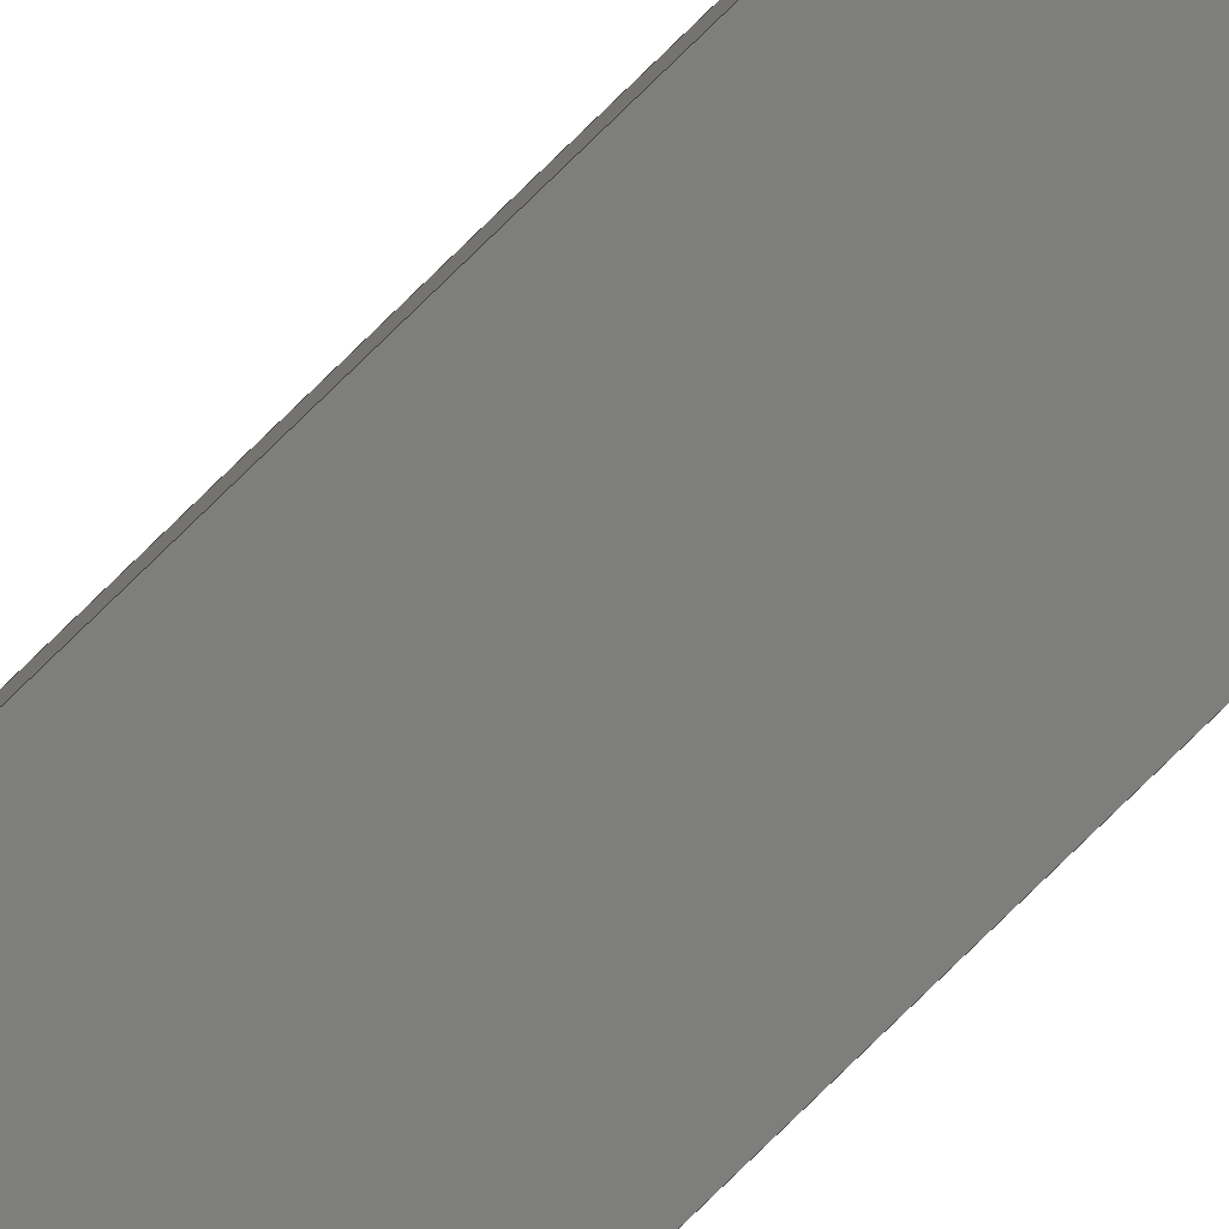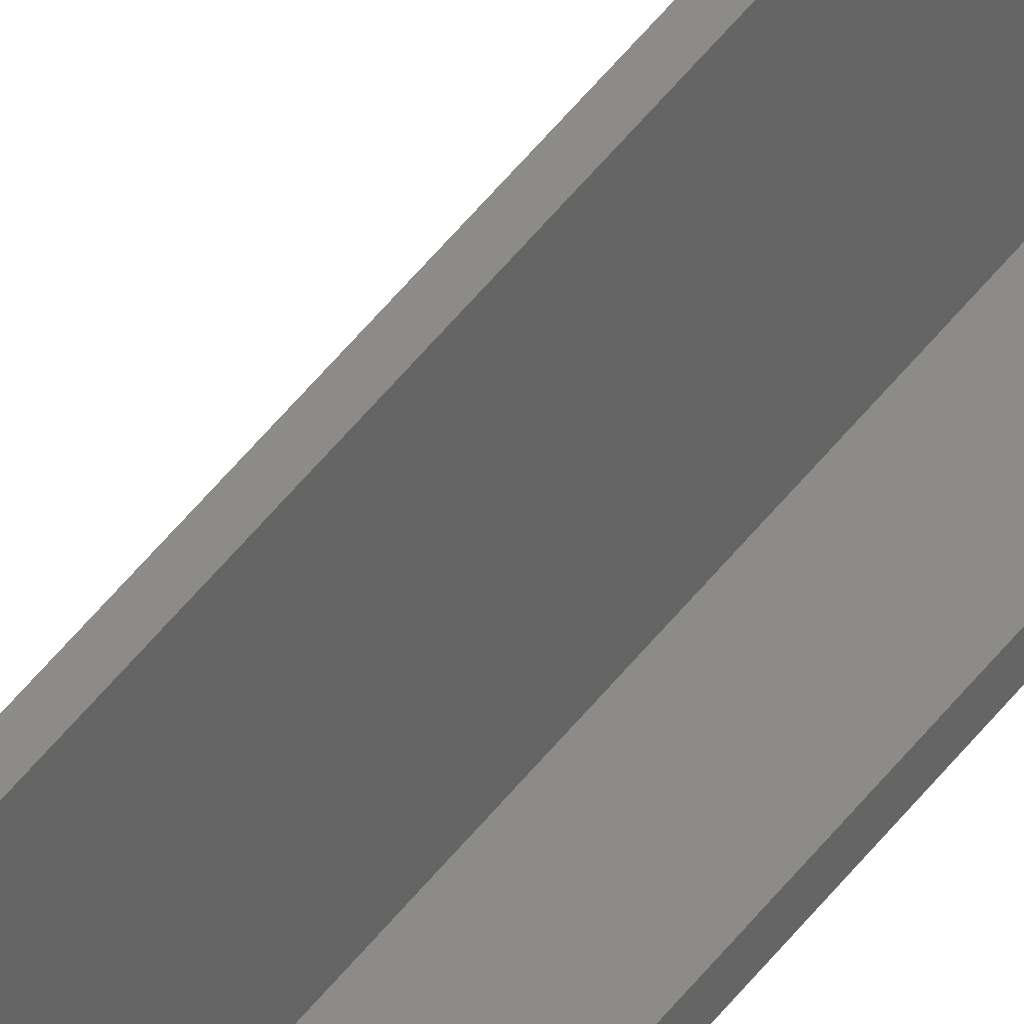
<metadata>
{"format":"step","ext":"step","renderer":"f3d","projection":"perspective","resolution":1024,"background":"white","views":[{"elev":-77.8,"azim":-45.6,"up":"+Z"},{"elev":33.4,"azim":-152.7,"up":"+Z"}]}
</metadata>
<code>
ISO-10303-21;
DATA;
#1 = MECHANICAL_DESIGN_GEOMETRIC_PRESENTATION_REPRESENTATION( ' ', ( #7, #8, #9, #10, #11, #12, #13, #14, #15, #16 ), #6 );
#2 = PRODUCT_DEFINITION_CONTEXT( '', #17, 'design' );
#3 = APPLICATION_PROTOCOL_DEFINITION( 'international standard', 'automotive_design', 2001, #17 );
#4 = PRODUCT_CATEGORY_RELATIONSHIP( 'NONE', 'NONE', #18, #19 );
#5 = SHAPE_DEFINITION_REPRESENTATION( #20, #21 );
#6 =  ( GEOMETRIC_REPRESENTATION_CONTEXT( 3 )GLOBAL_UNCERTAINTY_ASSIGNED_CONTEXT( ( #22 ) )GLOBAL_UNIT_ASSIGNED_CONTEXT( ( #23, #24, #25 ) )REPRESENTATION_CONTEXT( 'NONE', 'WORKSPACE' ) );
#7 = STYLED_ITEM( '', ( #26 ), #27 );
#8 = STYLED_ITEM( '', ( #28 ), #29 );
#9 = STYLED_ITEM( '', ( #30 ), #31 );
#10 = STYLED_ITEM( '', ( #32 ), #33 );
#11 = STYLED_ITEM( '', ( #34 ), #35 );
#12 = STYLED_ITEM( '', ( #36 ), #37 );
#13 = STYLED_ITEM( '', ( #38 ), #39 );
#14 = STYLED_ITEM( '', ( #40 ), #41 );
#15 = STYLED_ITEM( '', ( #42 ), #43 );
#16 = STYLED_ITEM( '', ( #44 ), #45 );
#17 = APPLICATION_CONTEXT( 'core data for automotive mechanical design processes' );
#18 = PRODUCT_CATEGORY( 'part', 'NONE' );
#19 = PRODUCT_RELATED_PRODUCT_CATEGORY( 'detail', ' ', ( #46 ) );
#20 = PRODUCT_DEFINITION_SHAPE( 'NONE', 'NONE', #47 );
#21 = ADVANCED_BREP_SHAPE_REPRESENTATION( 'Part 1', ( #48, #49 ), #6 );
#22 = UNCERTAINTY_MEASURE_WITH_UNIT( LENGTH_MEASURE( 1e-17 ), #23, '', '' );
#23 =  ( CONVERSION_BASED_UNIT( 'METRE', #50 )LENGTH_UNIT(  )NAMED_UNIT( #51 ) );
#24 =  ( NAMED_UNIT( #52 )PLANE_ANGLE_UNIT(  )SI_UNIT( $, .RADIAN. ) );
#25 =  ( NAMED_UNIT( #52 )SI_UNIT( $, .STERADIAN. )SOLID_ANGLE_UNIT(  ) );
#26 = PRESENTATION_STYLE_ASSIGNMENT( ( #53 ) );
#27 = ADVANCED_FACE( '', ( #54 ), #55, .T. );
#28 = PRESENTATION_STYLE_ASSIGNMENT( ( #56 ) );
#29 = ADVANCED_FACE( '', ( #57 ), #58, .F. );
#30 = PRESENTATION_STYLE_ASSIGNMENT( ( #59 ) );
#31 = ADVANCED_FACE( '', ( #60 ), #61, .F. );
#32 = PRESENTATION_STYLE_ASSIGNMENT( ( #62 ) );
#33 = ADVANCED_FACE( '', ( #63 ), #64, .F. );
#34 = PRESENTATION_STYLE_ASSIGNMENT( ( #65 ) );
#35 = ADVANCED_FACE( '', ( #66 ), #67, .F. );
#36 = PRESENTATION_STYLE_ASSIGNMENT( ( #68 ) );
#37 = ADVANCED_FACE( '', ( #69 ), #70, .T. );
#38 = PRESENTATION_STYLE_ASSIGNMENT( ( #71 ) );
#39 = ADVANCED_FACE( '', ( #72 ), #73, .T. );
#40 = PRESENTATION_STYLE_ASSIGNMENT( ( #74 ) );
#41 = ADVANCED_FACE( '', ( #75 ), #76, .T. );
#42 = PRESENTATION_STYLE_ASSIGNMENT( ( #77 ) );
#43 = ADVANCED_FACE( '', ( #78 ), #79, .F. );
#44 = PRESENTATION_STYLE_ASSIGNMENT( ( #80 ) );
#45 = ADVANCED_FACE( '', ( #81 ), #82, .F. );
#46 = PRODUCT( 'Part 1', 'Part 1', 'PART-Part 1-DESC', ( #83 ) );
#47 = PRODUCT_DEFINITION( 'NONE', 'NONE', #84, #2 );
#48 = MANIFOLD_SOLID_BREP( 'Part 1', #85 );
#49 = AXIS2_PLACEMENT_3D( '', #86, #87, #88 );
#50 = LENGTH_MEASURE_WITH_UNIT( LENGTH_MEASURE( 1 ), #89 );
#51 = DIMENSIONAL_EXPONENTS( 1, 0, 0, 0, 0, 0, 0 );
#52 = DIMENSIONAL_EXPONENTS( 0, 0, 0, 0, 0, 0, 0 );
#53 = SURFACE_STYLE_USAGE( .BOTH., #90 );
#54 = FACE_OUTER_BOUND( '', #91, .T. );
#55 = PLANE( '', #92 );
#56 = SURFACE_STYLE_USAGE( .BOTH., #93 );
#57 = FACE_OUTER_BOUND( '', #94, .T. );
#58 = PLANE( '', #95 );
#59 = SURFACE_STYLE_USAGE( .BOTH., #96 );
#60 = FACE_OUTER_BOUND( '', #97, .T. );
#61 = PLANE( '', #98 );
#62 = SURFACE_STYLE_USAGE( .BOTH., #99 );
#63 = FACE_OUTER_BOUND( '', #100, .T. );
#64 = PLANE( '', #101 );
#65 = SURFACE_STYLE_USAGE( .BOTH., #102 );
#66 = FACE_OUTER_BOUND( '', #103, .T. );
#67 = PLANE( '', #104 );
#68 = SURFACE_STYLE_USAGE( .BOTH., #105 );
#69 = FACE_OUTER_BOUND( '', #106, .T. );
#70 = PLANE( '', #107 );
#71 = SURFACE_STYLE_USAGE( .BOTH., #108 );
#72 = FACE_OUTER_BOUND( '', #109, .T. );
#73 = PLANE( '', #110 );
#74 = SURFACE_STYLE_USAGE( .BOTH., #111 );
#75 = FACE_OUTER_BOUND( '', #112, .T. );
#76 = PLANE( '', #113 );
#77 = SURFACE_STYLE_USAGE( .BOTH., #114 );
#78 = FACE_OUTER_BOUND( '', #115, .T. );
#79 = PLANE( '', #116 );
#80 = SURFACE_STYLE_USAGE( .BOTH., #117 );
#81 = FACE_OUTER_BOUND( '', #118, .T. );
#82 = PLANE( '', #119 );
#83 = PRODUCT_CONTEXT( '', #17, 'mechanical' );
#84 = PRODUCT_DEFINITION_FORMATION_WITH_SPECIFIED_SOURCE( ' ', 'NONE', #46, .NOT_KNOWN. );
#85 = CLOSED_SHELL( '', ( #35, #33, #43, #37, #39, #31, #27, #45, #29, #41 ) );
#86 = CARTESIAN_POINT( '', ( 0, 0, 0 ) );
#87 = DIRECTION( '', ( 0, 0, 1 ) );
#88 = DIRECTION( '', ( 1, 0, 0 ) );
#89 =  ( LENGTH_UNIT(  )NAMED_UNIT( #51 )SI_UNIT( $, .METRE. ) );
#90 = SURFACE_SIDE_STYLE( '', ( #120 ) );
#91 = EDGE_LOOP( '', ( #121, #122, #123, #124 ) );
#92 = AXIS2_PLACEMENT_3D( '', #125, #126, #127 );
#93 = SURFACE_SIDE_STYLE( '', ( #128 ) );
#94 = EDGE_LOOP( '', ( #129, #130, #131, #132, #133, #134, #135, #136 ) );
#95 = AXIS2_PLACEMENT_3D( '', #137, #138, #139 );
#96 = SURFACE_SIDE_STYLE( '', ( #140 ) );
#97 = EDGE_LOOP( '', ( #141, #142, #143, #144 ) );
#98 = AXIS2_PLACEMENT_3D( '', #145, #146, #147 );
#99 = SURFACE_SIDE_STYLE( '', ( #148 ) );
#100 = EDGE_LOOP( '', ( #149, #150, #151, #152 ) );
#101 = AXIS2_PLACEMENT_3D( '', #153, #154, #155 );
#102 = SURFACE_SIDE_STYLE( '', ( #156 ) );
#103 = EDGE_LOOP( '', ( #157, #158, #159, #160 ) );
#104 = AXIS2_PLACEMENT_3D( '', #161, #162, #163 );
#105 = SURFACE_SIDE_STYLE( '', ( #164 ) );
#106 = EDGE_LOOP( '', ( #165, #166, #167, #168 ) );
#107 = AXIS2_PLACEMENT_3D( '', #169, #170, #171 );
#108 = SURFACE_SIDE_STYLE( '', ( #172 ) );
#109 = EDGE_LOOP( '', ( #173, #174, #175, #176 ) );
#110 = AXIS2_PLACEMENT_3D( '', #177, #178, #179 );
#111 = SURFACE_SIDE_STYLE( '', ( #180 ) );
#112 = EDGE_LOOP( '', ( #181, #182, #183, #184, #185, #186, #187, #188 ) );
#113 = AXIS2_PLACEMENT_3D( '', #189, #190, #191 );
#114 = SURFACE_SIDE_STYLE( '', ( #192 ) );
#115 = EDGE_LOOP( '', ( #193, #194, #195, #196 ) );
#116 = AXIS2_PLACEMENT_3D( '', #197, #198, #199 );
#117 = SURFACE_SIDE_STYLE( '', ( #200 ) );
#118 = EDGE_LOOP( '', ( #201, #202, #203, #204 ) );
#119 = AXIS2_PLACEMENT_3D( '', #205, #206, #207 );
#120 = SURFACE_STYLE_FILL_AREA( #208 );
#121 = ORIENTED_EDGE( '', *, *, #209, .F. );
#122 = ORIENTED_EDGE( '', *, *, #210, .F. );
#123 = ORIENTED_EDGE( '', *, *, #211, .T. );
#124 = ORIENTED_EDGE( '', *, *, #212, .T. );
#125 = CARTESIAN_POINT( '', ( 0.00075, -0.73, -1.471e-05 ) );
#126 = DIRECTION( '', ( 1, 0, -6.245e-17 ) );
#127 = DIRECTION( '', ( -6.245e-17, 0, -1 ) );
#128 = SURFACE_STYLE_FILL_AREA( #213 );
#129 = ORIENTED_EDGE( '', *, *, #214, .F. );
#130 = ORIENTED_EDGE( '', *, *, #215, .F. );
#131 = ORIENTED_EDGE( '', *, *, #209, .T. );
#132 = ORIENTED_EDGE( '', *, *, #216, .F. );
#133 = ORIENTED_EDGE( '', *, *, #217, .T. );
#134 = ORIENTED_EDGE( '', *, *, #218, .T. );
#135 = ORIENTED_EDGE( '', *, *, #219, .F. );
#136 = ORIENTED_EDGE( '', *, *, #220, .F. );
#137 = CARTESIAN_POINT( '', ( 0, 0, 0.00675 ) );
#138 = DIRECTION( '', ( 0, -1, 0 ) );
#139 = DIRECTION( '', ( 1, 0, 0 ) );
#140 = SURFACE_STYLE_FILL_AREA( #221 );
#141 = ORIENTED_EDGE( '', *, *, #216, .T. );
#142 = ORIENTED_EDGE( '', *, *, #212, .F. );
#143 = ORIENTED_EDGE( '', *, *, #222, .F. );
#144 = ORIENTED_EDGE( '', *, *, #223, .T. );
#145 = CARTESIAN_POINT( '', ( -8.485e-19, -0.73, 0.00075 ) );
#146 = DIRECTION( '', ( 0, 0, -1 ) );
#147 = DIRECTION( '', ( -1, 0, 0 ) );
#148 = SURFACE_STYLE_FILL_AREA( #224 );
#149 = ORIENTED_EDGE( '', *, *, #219, .T. );
#150 = ORIENTED_EDGE( '', *, *, #225, .F. );
#151 = ORIENTED_EDGE( '', *, *, #226, .F. );
#152 = ORIENTED_EDGE( '', *, *, #227, .T. );
#153 = CARTESIAN_POINT( '', ( -0.0075, -0.73, 0.001363 ) );
#154 = DIRECTION( '', ( 1, 0, -6.123e-17 ) );
#155 = DIRECTION( '', ( -6.123e-17, 0, -1 ) );
#156 = SURFACE_STYLE_FILL_AREA( #228 );
#157 = ORIENTED_EDGE( '', *, *, #220, .T. );
#158 = ORIENTED_EDGE( '', *, *, #227, .F. );
#159 = ORIENTED_EDGE( '', *, *, #229, .F. );
#160 = ORIENTED_EDGE( '', *, *, #230, .T. );
#161 = CARTESIAN_POINT( '', ( -0.004433, -0.73, 0.00075 ) );
#162 = DIRECTION( '', ( 0, 0, -1 ) );
#163 = DIRECTION( '', ( -1, 0, 0 ) );
#164 = SURFACE_STYLE_FILL_AREA( #231 );
#165 = ORIENTED_EDGE( '', *, *, #218, .F. );
#166 = ORIENTED_EDGE( '', *, *, #232, .F. );
#167 = ORIENTED_EDGE( '', *, *, #233, .T. );
#168 = ORIENTED_EDGE( '', *, *, #225, .T. );
#169 = CARTESIAN_POINT( '', ( 0, -0.73, -0.00075 ) );
#170 = DIRECTION( '', ( 0, 0, -1 ) );
#171 = DIRECTION( '', ( -1, 0, 0 ) );
#172 = SURFACE_STYLE_FILL_AREA( #234 );
#173 = ORIENTED_EDGE( '', *, *, #217, .F. );
#174 = ORIENTED_EDGE( '', *, *, #223, .F. );
#175 = ORIENTED_EDGE( '', *, *, #235, .T. );
#176 = ORIENTED_EDGE( '', *, *, #232, .T. );
#177 = CARTESIAN_POINT( '', ( 0.0075, -0.73, 0.001363 ) );
#178 = DIRECTION( '', ( 1, 0, -6.123e-17 ) );
#179 = DIRECTION( '', ( -6.123e-17, 0, -1 ) );
#180 = SURFACE_STYLE_FILL_AREA( #236 );
#181 = ORIENTED_EDGE( '', *, *, #237, .T. );
#182 = ORIENTED_EDGE( '', *, *, #229, .T. );
#183 = ORIENTED_EDGE( '', *, *, #226, .T. );
#184 = ORIENTED_EDGE( '', *, *, #233, .F. );
#185 = ORIENTED_EDGE( '', *, *, #235, .F. );
#186 = ORIENTED_EDGE( '', *, *, #222, .T. );
#187 = ORIENTED_EDGE( '', *, *, #211, .F. );
#188 = ORIENTED_EDGE( '', *, *, #238, .T. );
#189 = CARTESIAN_POINT( '', ( 0, -0.73, 0.00675 ) );
#190 = DIRECTION( '', ( 0, -1, 0 ) );
#191 = DIRECTION( '', ( 1, 0, 0 ) );
#192 = SURFACE_STYLE_FILL_AREA( #239 );
#193 = ORIENTED_EDGE( '', *, *, #214, .T. );
#194 = ORIENTED_EDGE( '', *, *, #230, .F. );
#195 = ORIENTED_EDGE( '', *, *, #237, .F. );
#196 = ORIENTED_EDGE( '', *, *, #240, .T. );
#197 = CARTESIAN_POINT( '', ( -0.00075, -0.73, 0.0002312 ) );
#198 = DIRECTION( '', ( 1, 0, -6.245e-17 ) );
#199 = DIRECTION( '', ( -6.245e-17, 0, -1 ) );
#200 = SURFACE_STYLE_FILL_AREA( #241 );
#201 = ORIENTED_EDGE( '', *, *, #215, .T. );
#202 = ORIENTED_EDGE( '', *, *, #240, .F. );
#203 = ORIENTED_EDGE( '', *, *, #238, .F. );
#204 = ORIENTED_EDGE( '', *, *, #210, .T. );
#205 = CARTESIAN_POINT( '', ( 0, -0.73, 0.01425 ) );
#206 = DIRECTION( '', ( 0, 0, -1 ) );
#207 = DIRECTION( '', ( -1, 0, 0 ) );
#208 = FILL_AREA_STYLE( '', ( #242 ) );
#209 = EDGE_CURVE( '', #243, #244, #245, .T. );
#210 = EDGE_CURVE( '', #246, #243, #247, .T. );
#211 = EDGE_CURVE( '', #246, #248, #249, .T. );
#212 = EDGE_CURVE( '', #248, #244, #250, .T. );
#213 = FILL_AREA_STYLE( '', ( #251 ) );
#214 = EDGE_CURVE( '', #252, #253, #254, .T. );
#215 = EDGE_CURVE( '', #243, #252, #255, .T. );
#216 = EDGE_CURVE( '', #256, #244, #257, .T. );
#217 = EDGE_CURVE( '', #256, #258, #259, .T. );
#218 = EDGE_CURVE( '', #258, #260, #261, .T. );
#219 = EDGE_CURVE( '', #262, #260, #263, .T. );
#220 = EDGE_CURVE( '', #253, #262, #264, .T. );
#221 = FILL_AREA_STYLE( '', ( #265 ) );
#222 = EDGE_CURVE( '', #266, #248, #267, .T. );
#223 = EDGE_CURVE( '', #266, #256, #268, .T. );
#224 = FILL_AREA_STYLE( '', ( #269 ) );
#225 = EDGE_CURVE( '', #270, #260, #271, .T. );
#226 = EDGE_CURVE( '', #272, #270, #273, .T. );
#227 = EDGE_CURVE( '', #272, #262, #274, .T. );
#228 = FILL_AREA_STYLE( '', ( #275 ) );
#229 = EDGE_CURVE( '', #276, #272, #277, .T. );
#230 = EDGE_CURVE( '', #276, #253, #278, .T. );
#231 = FILL_AREA_STYLE( '', ( #279 ) );
#232 = EDGE_CURVE( '', #280, #258, #281, .T. );
#233 = EDGE_CURVE( '', #280, #270, #282, .T. );
#234 = FILL_AREA_STYLE( '', ( #283 ) );
#235 = EDGE_CURVE( '', #266, #280, #284, .T. );
#236 = FILL_AREA_STYLE( '', ( #285 ) );
#237 = EDGE_CURVE( '', #286, #276, #287, .T. );
#238 = EDGE_CURVE( '', #246, #286, #288, .T. );
#239 = FILL_AREA_STYLE( '', ( #289 ) );
#240 = EDGE_CURVE( '', #286, #252, #290, .T. );
#241 = FILL_AREA_STYLE( '', ( #291 ) );
#242 = FILL_AREA_STYLE_COLOUR( '', #292 );
#243 = VERTEX_POINT( '', #293 );
#244 = VERTEX_POINT( '', #294 );
#245 = LINE( '', #295, #296 );
#246 = VERTEX_POINT( '', #297 );
#247 = LINE( '', #298, #299 );
#248 = VERTEX_POINT( '', #300 );
#249 = LINE( '', #301, #302 );
#250 = LINE( '', #303, #304 );
#251 = FILL_AREA_STYLE_COLOUR( '', #305 );
#252 = VERTEX_POINT( '', #306 );
#253 = VERTEX_POINT( '', #307 );
#254 = LINE( '', #308, #309 );
#255 = LINE( '', #310, #311 );
#256 = VERTEX_POINT( '', #312 );
#257 = LINE( '', #313, #314 );
#258 = VERTEX_POINT( '', #315 );
#259 = LINE( '', #316, #317 );
#260 = VERTEX_POINT( '', #318 );
#261 = LINE( '', #319, #320 );
#262 = VERTEX_POINT( '', #321 );
#263 = LINE( '', #322, #323 );
#264 = LINE( '', #324, #325 );
#265 = FILL_AREA_STYLE_COLOUR( '', #326 );
#266 = VERTEX_POINT( '', #327 );
#267 = LINE( '', #328, #329 );
#268 = LINE( '', #330, #331 );
#269 = FILL_AREA_STYLE_COLOUR( '', #332 );
#270 = VERTEX_POINT( '', #333 );
#271 = LINE( '', #334, #335 );
#272 = VERTEX_POINT( '', #336 );
#273 = LINE( '', #337, #338 );
#274 = LINE( '', #339, #340 );
#275 = FILL_AREA_STYLE_COLOUR( '', #341 );
#276 = VERTEX_POINT( '', #342 );
#277 = LINE( '', #343, #344 );
#278 = LINE( '', #345, #346 );
#279 = FILL_AREA_STYLE_COLOUR( '', #347 );
#280 = VERTEX_POINT( '', #348 );
#281 = LINE( '', #349, #350 );
#282 = LINE( '', #351, #352 );
#283 = FILL_AREA_STYLE_COLOUR( '', #353 );
#284 = LINE( '', #354, #355 );
#285 = FILL_AREA_STYLE_COLOUR( '', #356 );
#286 = VERTEX_POINT( '', #357 );
#287 = LINE( '', #358, #359 );
#288 = LINE( '', #360, #361 );
#289 = FILL_AREA_STYLE_COLOUR( '', #362 );
#290 = LINE( '', #363, #364 );
#291 = FILL_AREA_STYLE_COLOUR( '', #365 );
#292 = COLOUR_RGB( '', 0.8275, 0.8706, 0.9137 );
#293 = CARTESIAN_POINT( '', ( 0.00075, 0, 0.01425 ) );
#294 = CARTESIAN_POINT( '', ( 0.00075, 0, 0.00075 ) );
#295 = CARTESIAN_POINT( '', ( 0.00075, 0, -1.471e-05 ) );
#296 = VECTOR( '', #366, 1 );
#297 = CARTESIAN_POINT( '', ( 0.00075, -0.73, 0.01425 ) );
#298 = CARTESIAN_POINT( '', ( 0.00075, -0.73, 0.01425 ) );
#299 = VECTOR( '', #367, 1 );
#300 = CARTESIAN_POINT( '', ( 0.00075, -0.73, 0.00075 ) );
#301 = CARTESIAN_POINT( '', ( 0.00075, -0.73, -1.471e-05 ) );
#302 = VECTOR( '', #368, 1 );
#303 = CARTESIAN_POINT( '', ( 0.00075, -0.73, 0.00075 ) );
#304 = VECTOR( '', #369, 1 );
#305 = COLOUR_RGB( '', 0.8275, 0.8706, 0.9137 );
#306 = CARTESIAN_POINT( '', ( -0.00075, 0, 0.01425 ) );
#307 = CARTESIAN_POINT( '', ( -0.00075, 0, 0.00075 ) );
#308 = CARTESIAN_POINT( '', ( -0.00075, 0, 0.0002312 ) );
#309 = VECTOR( '', #370, 1 );
#310 = CARTESIAN_POINT( '', ( 0, 0, 0.01425 ) );
#311 = VECTOR( '', #371, 1 );
#312 = CARTESIAN_POINT( '', ( 0.0075, 0, 0.00075 ) );
#313 = CARTESIAN_POINT( '', ( -8.485e-19, 0, 0.00075 ) );
#314 = VECTOR( '', #372, 1 );
#315 = CARTESIAN_POINT( '', ( 0.0075, 0, -0.00075 ) );
#316 = CARTESIAN_POINT( '', ( 0.0075, 0, 0.001363 ) );
#317 = VECTOR( '', #373, 1 );
#318 = CARTESIAN_POINT( '', ( -0.0075, 0, -0.00075 ) );
#319 = CARTESIAN_POINT( '', ( 0, 0, -0.00075 ) );
#320 = VECTOR( '', #374, 1 );
#321 = CARTESIAN_POINT( '', ( -0.0075, 0, 0.00075 ) );
#322 = CARTESIAN_POINT( '', ( -0.0075, 0, 0.001363 ) );
#323 = VECTOR( '', #375, 1 );
#324 = CARTESIAN_POINT( '', ( -0.004433, 0, 0.00075 ) );
#325 = VECTOR( '', #376, 1 );
#326 = COLOUR_RGB( '', 0.8275, 0.8706, 0.9137 );
#327 = CARTESIAN_POINT( '', ( 0.0075, -0.73, 0.00075 ) );
#328 = CARTESIAN_POINT( '', ( -8.485e-19, -0.73, 0.00075 ) );
#329 = VECTOR( '', #377, 1 );
#330 = CARTESIAN_POINT( '', ( 0.0075, -0.73, 0.00075 ) );
#331 = VECTOR( '', #378, 1 );
#332 = COLOUR_RGB( '', 0.8275, 0.8706, 0.9137 );
#333 = CARTESIAN_POINT( '', ( -0.0075, -0.73, -0.00075 ) );
#334 = CARTESIAN_POINT( '', ( -0.0075, -0.73, -0.00075 ) );
#335 = VECTOR( '', #379, 1 );
#336 = CARTESIAN_POINT( '', ( -0.0075, -0.73, 0.00075 ) );
#337 = CARTESIAN_POINT( '', ( -0.0075, -0.73, 0.001363 ) );
#338 = VECTOR( '', #380, 1 );
#339 = CARTESIAN_POINT( '', ( -0.0075, -0.73, 0.00075 ) );
#340 = VECTOR( '', #381, 1 );
#341 = COLOUR_RGB( '', 0.8275, 0.8706, 0.9137 );
#342 = CARTESIAN_POINT( '', ( -0.00075, -0.73, 0.00075 ) );
#343 = CARTESIAN_POINT( '', ( -0.004433, -0.73, 0.00075 ) );
#344 = VECTOR( '', #382, 1 );
#345 = CARTESIAN_POINT( '', ( -0.00075, -0.73, 0.00075 ) );
#346 = VECTOR( '', #383, 1 );
#347 = COLOUR_RGB( '', 0.8275, 0.8706, 0.9137 );
#348 = CARTESIAN_POINT( '', ( 0.0075, -0.73, -0.00075 ) );
#349 = CARTESIAN_POINT( '', ( 0.0075, -0.73, -0.00075 ) );
#350 = VECTOR( '', #384, 1 );
#351 = CARTESIAN_POINT( '', ( 0, -0.73, -0.00075 ) );
#352 = VECTOR( '', #385, 1 );
#353 = COLOUR_RGB( '', 0.8275, 0.8706, 0.9137 );
#354 = CARTESIAN_POINT( '', ( 0.0075, -0.73, 0.001363 ) );
#355 = VECTOR( '', #386, 1 );
#356 = COLOUR_RGB( '', 0.8275, 0.8706, 0.9137 );
#357 = CARTESIAN_POINT( '', ( -0.00075, -0.73, 0.01425 ) );
#358 = CARTESIAN_POINT( '', ( -0.00075, -0.73, 0.0002312 ) );
#359 = VECTOR( '', #387, 1 );
#360 = CARTESIAN_POINT( '', ( 0, -0.73, 0.01425 ) );
#361 = VECTOR( '', #388, 1 );
#362 = COLOUR_RGB( '', 0.8275, 0.8706, 0.9137 );
#363 = CARTESIAN_POINT( '', ( -0.00075, -0.73, 0.01425 ) );
#364 = VECTOR( '', #389, 1 );
#365 = COLOUR_RGB( '', 0.8275, 0.8706, 0.9137 );
#366 = DIRECTION( '', ( -6.245e-17, 0, -1 ) );
#367 = DIRECTION( '', ( 0, 1, 0 ) );
#368 = DIRECTION( '', ( -6.245e-17, 0, -1 ) );
#369 = DIRECTION( '', ( 0, 1, 0 ) );
#370 = DIRECTION( '', ( -6.245e-17, 0, -1 ) );
#371 = DIRECTION( '', ( -1, 0, 0 ) );
#372 = DIRECTION( '', ( -1, 0, 0 ) );
#373 = DIRECTION( '', ( -6.123e-17, 0, -1 ) );
#374 = DIRECTION( '', ( -1, 0, 0 ) );
#375 = DIRECTION( '', ( -6.123e-17, 0, -1 ) );
#376 = DIRECTION( '', ( -1, 0, 0 ) );
#377 = DIRECTION( '', ( -1, 0, 0 ) );
#378 = DIRECTION( '', ( 0, 1, 0 ) );
#379 = DIRECTION( '', ( 0, 1, 0 ) );
#380 = DIRECTION( '', ( -6.123e-17, 0, -1 ) );
#381 = DIRECTION( '', ( 0, 1, 0 ) );
#382 = DIRECTION( '', ( -1, 0, 0 ) );
#383 = DIRECTION( '', ( 0, 1, 0 ) );
#384 = DIRECTION( '', ( 0, 1, 0 ) );
#385 = DIRECTION( '', ( -1, 0, 0 ) );
#386 = DIRECTION( '', ( -6.123e-17, 0, -1 ) );
#387 = DIRECTION( '', ( -6.245e-17, 0, -1 ) );
#388 = DIRECTION( '', ( -1, 0, 0 ) );
#389 = DIRECTION( '', ( 0, 1, 0 ) );
ENDSEC;
END-ISO-10303-21;

</code>
